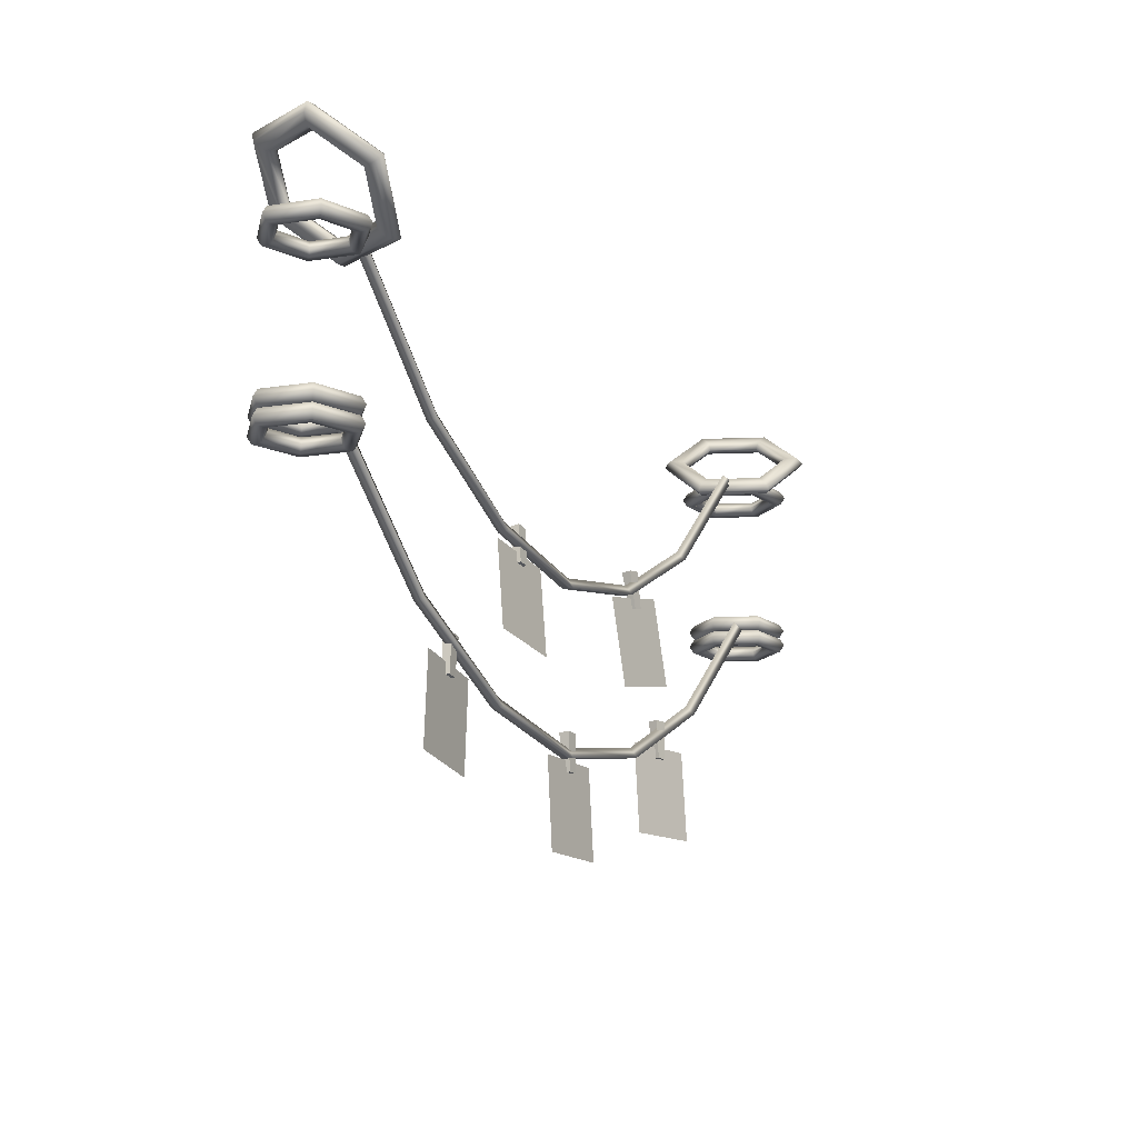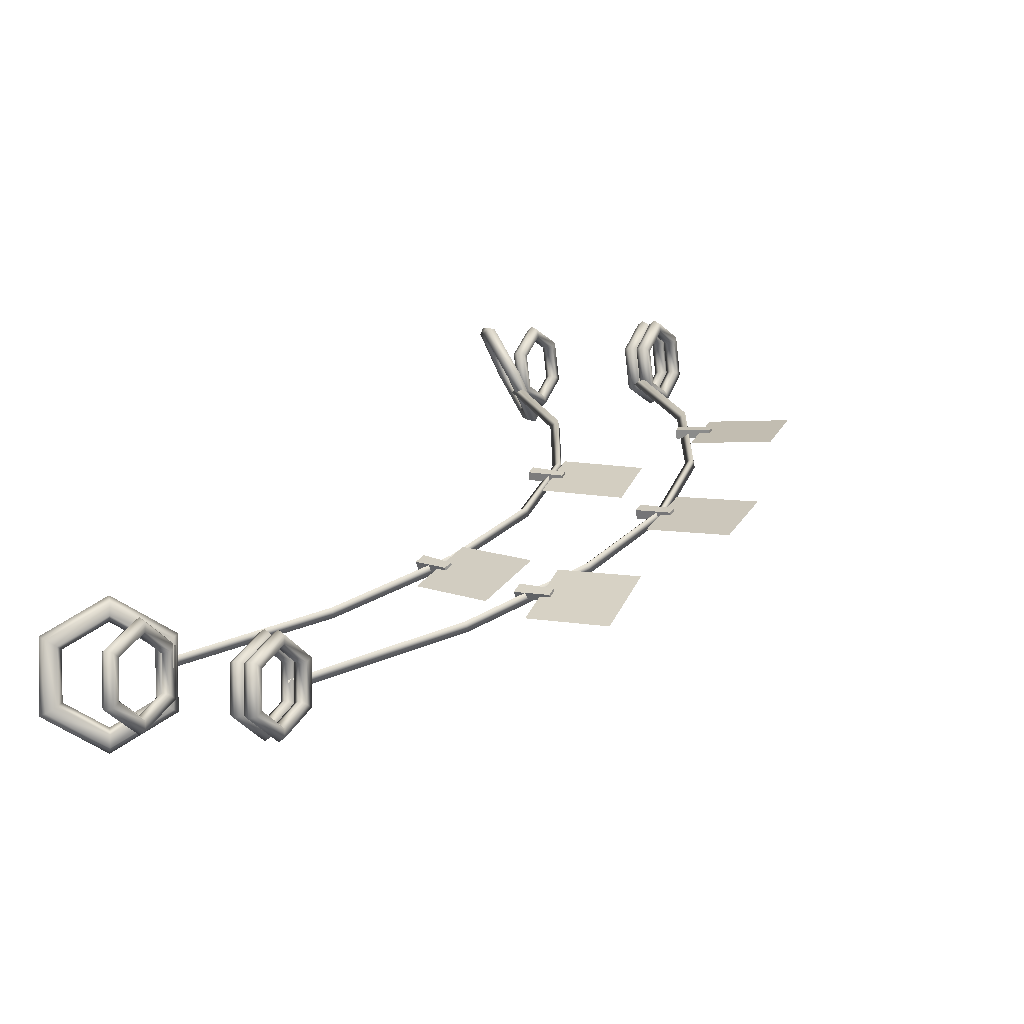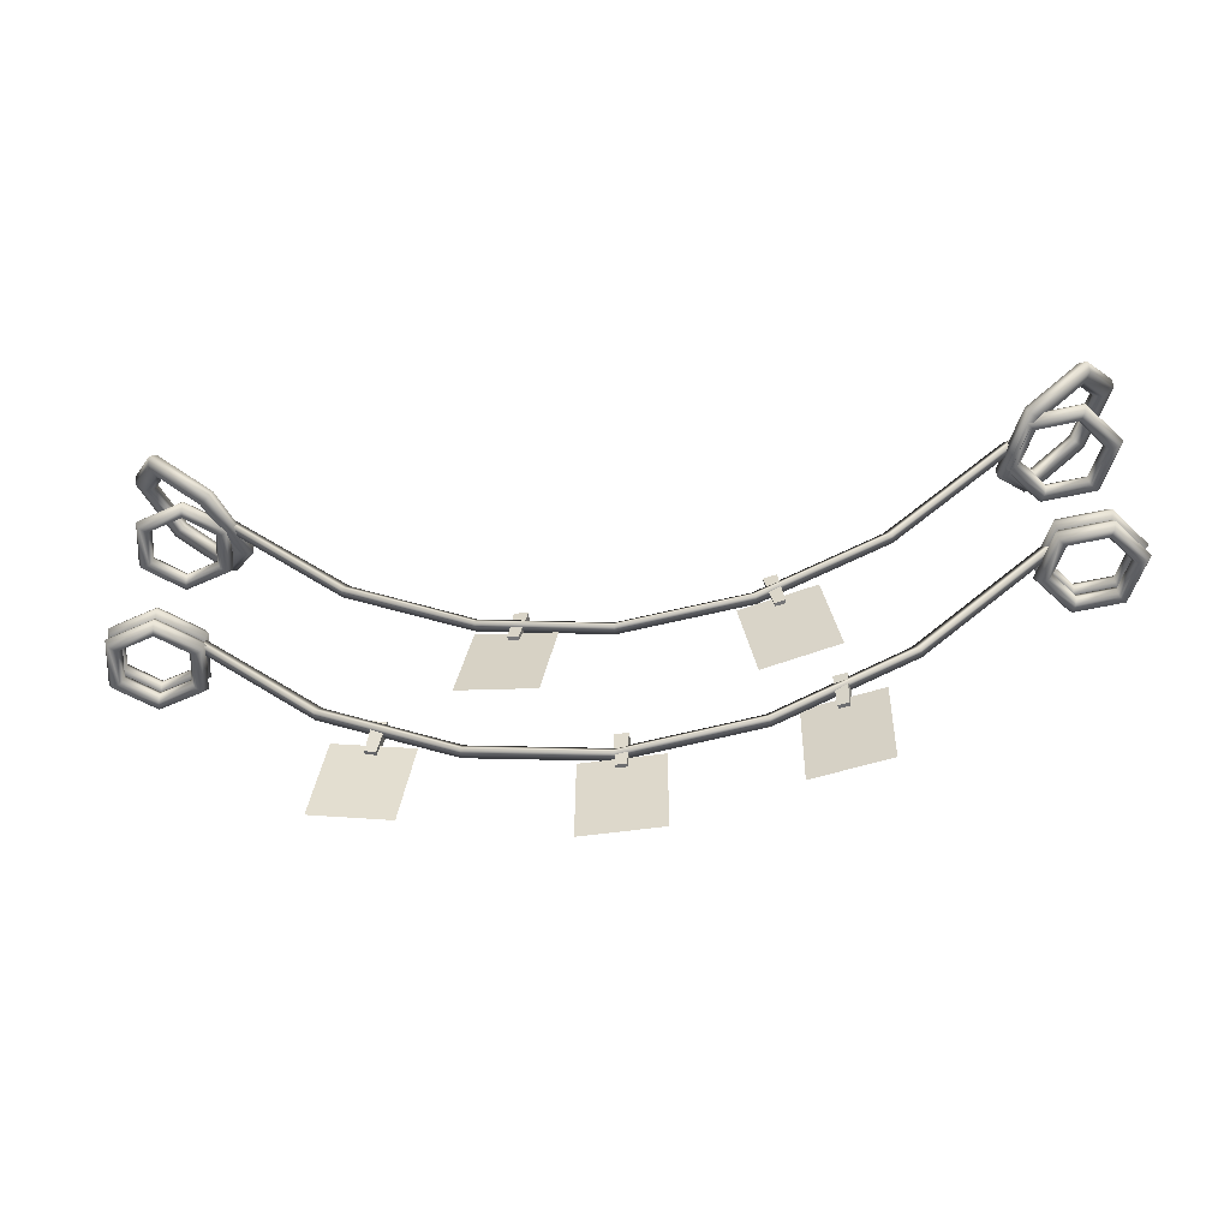
<metadata>
{"format":"obj","ext":"obj","renderer":"f3d","projection":"perspective","resolution":1024,"background":"white","views":[{"elev":-15.9,"azim":94.8,"up":"+Y"},{"elev":1.1,"azim":-59.2,"up":"+Z"},{"elev":-50.9,"azim":163.9,"up":"+Y"}]}
</metadata>
<code>
g default
v 7.524 14.05 -16.44
v 6.292 14.05 -17.02
v 7.488 15.66 -16.37
v 6.256 15.66 -16.94
v 6.287 14.05 -17.01
v 7.519 14.05 -16.43
v 6.251 15.66 -16.93
v 7.483 15.66 -16.36
v 4.43 14.86 -17.7
v 3.318 14.87 -18.48
v 4.393 16.47 -17.62
v 3.282 16.48 -18.4
v 3.311 14.87 -18.47
v 4.423 14.86 -17.69
v 3.275 16.48 -18.39
v 4.387 16.47 -17.61
v 6.767 15.45 -16.64
v 6.932 15.45 -16.56
v 6.719 16.14 -16.6
v 6.931 16.14 -16.5
v 6.793 16.15 -16.76
v 7.005 16.15 -16.66
v 6.823 15.46 -16.76
v 6.988 15.46 -16.68
v 11.19 15.03 -14.86
v 9.92 14.84 -15.3
v 10.96 16.63 -14.88
v 9.686 16.44 -15.32
v 9.916 14.84 -15.29
v 11.19 15.03 -14.85
v 9.682 16.44 -15.31
v 10.95 16.63 -14.87
v 3.73 16.27 -18.02
v 3.879 16.27 -17.91
v 3.681 16.95 -17.98
v 3.873 16.95 -17.85
v 3.782 16.96 -18.13
v 3.974 16.96 -17.99
v 3.807 16.27 -18.13
v 3.956 16.27 -18.02
v 10.25 16.31 -15.06
v 10.42 16.34 -15
v 10.12 16.99 -15.05
v 10.33 17.02 -14.98
v 10.17 16.99 -15.22
v 10.39 17.03 -15.14
v 10.29 16.32 -15.19
v 10.46 16.34 -15.13
v 13.84 22.3 -14.08
v 14.29 22.3 -13.66
v 14.15 22.3 -13.05
v 13.56 22.3 -12.87
v 13.11 22.3 -13.29
v 13.25 22.3 -13.9
v 13.86 22.17 -14.15
v 14.37 22.17 -13.68
v 14.21 22.17 -13
v 13.54 22.17 -12.79
v 13.03 22.17 -13.27
v 13.19 22.17 -13.95
v 13.89 22.17 -14.3
v 14.51 22.17 -13.72
v 14.32 22.17 -12.89
v 13.51 22.17 -12.64
v 12.89 22.17 -13.22
v 13.08 22.17 -14.05
v 13.91 22.3 -14.38
v 14.59 22.3 -13.75
v 14.38 22.3 -12.84
v 13.49 22.3 -12.57
v 12.81 22.3 -13.2
v 13.02 22.3 -14.11
v 13.89 22.43 -14.3
v 14.51 22.43 -13.72
v 14.32 22.43 -12.89
v 13.51 22.43 -12.64
v 12.89 22.43 -13.22
v 13.08 22.43 -14.05
v 13.86 22.43 -14.15
v 14.37 22.43 -13.68
v 14.21 22.43 -13
v 13.54 22.43 -12.79
v 13.03 22.43 -13.27
v 13.19 22.43 -13.95
v 13.86 19.48 -14.05
v 14.32 19.48 -13.63
v 14.18 19.48 -13.03
v 13.59 19.48 -12.85
v 13.13 19.48 -13.27
v 13.27 19.48 -13.87
v 13.88 19.35 -14.13
v 14.39 19.35 -13.66
v 14.23 19.35 -12.98
v 13.57 19.35 -12.77
v 13.06 19.35 -13.25
v 13.21 19.35 -13.92
v 13.91 19.35 -14.28
v 14.54 19.35 -13.7
v 14.35 19.35 -12.87
v 13.53 19.35 -12.62
v 12.91 19.35 -13.2
v 13.1 19.35 -14.03
v 13.93 19.48 -14.36
v 14.61 19.48 -13.72
v 14.4 19.48 -12.82
v 13.52 19.48 -12.54
v 12.84 19.48 -13.18
v 13.04 19.48 -14.08
v 13.91 19.6 -14.28
v 14.54 19.6 -13.7
v 14.35 19.6 -12.87
v 13.53 19.6 -12.62
v 12.91 19.6 -13.2
v 13.1 19.6 -14.03
v 13.88 19.6 -14.13
v 14.39 19.6 -13.66
v 14.23 19.6 -12.98
v 13.57 19.6 -12.77
v 13.06 19.6 -13.25
v 13.21 19.6 -13.92
v 13.86 19.19 -14.05
v 14.32 19.19 -13.63
v 14.18 19.19 -13.03
v 13.59 19.19 -12.85
v 13.13 19.19 -13.27
v 13.27 19.19 -13.87
v 13.88 19.06 -14.13
v 14.39 19.06 -13.66
v 14.23 19.06 -12.98
v 13.57 19.06 -12.77
v 13.06 19.06 -13.25
v 13.21 19.06 -13.92
v 13.91 19.06 -14.28
v 14.54 19.06 -13.7
v 14.35 19.06 -12.87
v 13.53 19.06 -12.62
v 12.91 19.06 -13.2
v 13.1 19.06 -14.03
v 13.93 19.19 -14.36
v 14.61 19.19 -13.72
v 14.4 19.19 -12.82
v 13.52 19.19 -12.54
v 12.84 19.19 -13.18
v 13.04 19.19 -14.08
v 13.91 19.31 -14.28
v 14.54 19.31 -13.7
v 14.35 19.31 -12.87
v 13.53 19.31 -12.62
v 12.91 19.31 -13.2
v 13.1 19.31 -14.03
v 13.88 19.31 -14.13
v 14.39 19.31 -13.66
v 14.23 19.31 -12.98
v 13.57 19.31 -12.77
v 13.06 19.31 -13.25
v 13.21 19.31 -13.92
v 13.42 19.51 -13.91
v 13.34 19.51 -13.72
v 13.19 19.59 -13.9
v 0.6423 19.5 -19.57
v 0.5596 19.5 -19.38
v 0.7779 19.6 -19.4
v 6.944 15.69 -16.55
v 7.027 15.69 -16.74
v 6.986 15.86 -16.65
v 2.679 17.31 -18.44
v 2.761 17.31 -18.63
v 2.856 17.44 -18.48
v 4.816 16.1 -17.5
v 4.899 16.1 -17.68
v 4.916 16.26 -17.56
v 9.063 16.1 -15.62
v 9.145 16.1 -15.8
v 9.065 16.27 -15.73
v 11.21 17.31 -14.67
v 11.29 17.31 -14.85
v 11.12 17.45 -14.82
v 13.19 22.45 -14.09
v 13.11 22.45 -13.91
v 12.97 22.52 -14.08
v 0.8695 22.44 -19.39
v 0.7889 22.44 -19.2
v 0.9998 22.53 -19.22
v 6.945 18.62 -16.55
v 7.026 18.62 -16.74
v 6.986 18.79 -16.65
v 2.832 20.24 -18.32
v 2.913 20.24 -18.51
v 3.004 20.38 -18.36
v 4.894 19.03 -17.44
v 4.974 19.03 -17.62
v 4.99 19.2 -17.51
v 8.988 19.03 -15.68
v 9.068 19.03 -15.86
v 8.99 19.2 -15.79
v 11.05 20.24 -14.79
v 11.14 20.24 -14.98
v 10.97 20.38 -14.93
v 13.04 23.02 -12.95
v 12.93 22.48 -13.69
v 13.55 22.48 -14.36
v 14.3 23.02 -14.3
v 14.41 23.56 -13.56
v 13.79 23.56 -12.89
v 13.03 22.93 -12.8
v 12.9 22.32 -13.63
v 13.6 22.32 -14.4
v 14.44 22.93 -14.33
v 14.57 23.54 -13.5
v 13.86 23.54 -12.74
v 12.87 22.93 -12.64
v 12.71 22.18 -13.65
v 13.57 22.18 -14.58
v 14.6 22.93 -14.5
v 14.76 23.67 -13.48
v 13.89 23.67 -12.55
v 12.73 23.02 -12.61
v 12.55 22.21 -13.72
v 13.5 22.21 -14.73
v 14.61 23.02 -14.64
v 14.79 23.84 -13.53
v 13.84 23.84 -12.52
v 12.74 23.12 -12.75
v 12.58 22.37 -13.77
v 13.45 22.37 -14.7
v 14.47 23.12 -14.61
v 14.63 23.86 -13.6
v 13.77 23.86 -12.67
v 12.9 23.12 -12.92
v 12.77 22.51 -13.75
v 13.48 22.51 -14.51
v 14.31 23.12 -14.44
v 14.44 23.73 -13.61
v 13.74 23.73 -12.85
v 4.465 18.88 -17.64
v 4.62 18.84 -17.55
v 4.526 19.55 -17.55
v 4.725 19.51 -17.43
v 4.616 19.56 -17.7
v 4.815 19.52 -17.58
v 4.533 18.88 -17.76
v 4.688 18.85 -17.66
v 4.959 17.35 -17.5
v 3.805 17.6 -18.17
v 5.18 18.94 -17.29
v 4.026 19.19 -17.97
v 8.092 17.16 -16.38
v 9.312 17.34 -15.81
v 7.786 18.73 -16.24
v 9.006 18.92 -15.68
v 9.317 17.35 -15.82
v 8.096 17.16 -16.39
v 9.01 18.92 -15.69
v 7.79 18.74 -16.25
v 3.799 17.6 -18.16
v 4.953 17.35 -17.49
v 4.021 19.19 -17.96
v 5.174 18.94 -17.28
v 8.332 18.61 -15.96
v 8.496 18.63 -15.89
v 8.17 19.27 -15.9
v 8.38 19.3 -15.8
v 8.24 19.3 -16.06
v 8.45 19.33 -15.96
v 8.385 18.63 -16.08
v 8.549 18.65 -16.01
v 0.06592 22.31 -20.1
v 0.6569 22.31 -19.76
v 0.6569 22.31 -19.08
v 0.06592 22.31 -18.74
v -0.5251 22.31 -19.08
v -0.5251 22.31 -19.76
v 0.06592 22.18 -20.19
v 0.7308 22.18 -19.8
v 0.7308 22.18 -19.03
v 0.06592 22.18 -18.65
v -0.5989 22.18 -19.03
v -0.5989 22.18 -19.8
v 0.06592 22.18 -20.36
v 0.8785 22.18 -19.89
v 0.8785 22.18 -18.95
v 0.06592 22.18 -18.48
v -0.7467 22.18 -18.95
v -0.7467 22.18 -19.89
v 0.06592 22.31 -20.44
v 0.9524 22.31 -19.93
v 0.9524 22.31 -18.91
v 0.06592 22.31 -18.39
v -0.8205 22.31 -18.91
v -0.8205 22.31 -19.93
v 0.06592 22.44 -20.36
v 0.8785 22.44 -19.89
v 0.8785 22.44 -18.95
v 0.06592 22.44 -18.48
v -0.7467 22.44 -18.95
v -0.7467 22.44 -19.89
v 0.06592 22.44 -20.19
v 0.7308 22.44 -19.8
v 0.7308 22.44 -19.03
v 0.06592 22.44 -18.65
v -0.5989 22.44 -19.03
v -0.5989 22.44 -19.8
v 0.0142 19.56 -20.04
v 0.5507 19.56 -19.73
v 0.5507 19.56 -19.11
v 0.0142 19.56 -18.8
v -0.5223 19.56 -19.11
v -0.5223 19.56 -19.73
v 0.0142 19.44 -20.11
v 0.6178 19.44 -19.77
v 0.6178 19.44 -19.07
v 0.0142 19.44 -18.72
v -0.5894 19.44 -19.07
v -0.5894 19.44 -19.77
v 0.0142 19.44 -20.27
v 0.7519 19.44 -19.84
v 0.7519 19.44 -18.99
v 0.0142 19.44 -18.57
v -0.7235 19.44 -18.99
v -0.7235 19.44 -19.84
v 0.0142 19.56 -20.35
v 0.819 19.56 -19.88
v 0.819 19.56 -18.95
v 0.0142 19.56 -18.49
v -0.7906 19.56 -18.95
v -0.7906 19.56 -19.88
v 0.0142 19.69 -20.27
v 0.7519 19.69 -19.84
v 0.7519 19.69 -18.99
v 0.0142 19.69 -18.57
v -0.7235 19.69 -18.99
v -0.7235 19.69 -19.84
v 0.0142 19.69 -20.11
v 0.6178 19.69 -19.77
v 0.6178 19.69 -19.07
v 0.0142 19.69 -18.72
v -0.5894 19.69 -19.07
v -0.5894 19.69 -19.77
v 0.08683 23.02 -20.35
v 0.674 22.48 -19.89
v 0.674 22.48 -18.97
v 0.08683 23.02 -18.5
v -0.5004 23.56 -18.97
v -0.5004 23.56 -19.89
v 6.5e-05 22.93 -20.47
v 0.6607 22.32 -19.95
v 0.6607 22.32 -18.91
v 6.5e-05 22.93 -18.39
v -0.6605 23.54 -18.91
v -0.6605 23.54 -19.95
v 6.5e-05 22.93 -20.7
v 0.8075 22.18 -20.06
v 0.8075 22.18 -18.79
v 6.5e-05 22.93 -18.16
v -0.8074 23.67 -18.79
v -0.8074 23.67 -20.06
v 0.08683 23.02 -20.81
v 0.9677 22.21 -20.12
v 0.9677 22.21 -18.74
v 0.08683 23.02 -18.04
v -0.794 23.84 -18.74
v -0.794 23.84 -20.12
v 0.1736 23.12 -20.7
v 0.981 22.37 -20.06
v 0.981 22.37 -18.79
v 0.1736 23.12 -18.16
v -0.6338 23.86 -18.79
v -0.6338 23.86 -20.06
v 0.1736 23.12 -20.47
v 0.8342 22.51 -19.95
v 0.8342 22.51 -18.91
v 0.1736 23.12 -18.39
v -0.487 23.73 -18.91
v -0.487 23.73 -19.95
v 0.0142 19.28 -20.04
v 0.5507 19.28 -19.73
v 0.5507 19.28 -19.11
v 0.0142 19.28 -18.8
v -0.5223 19.28 -19.11
v -0.5223 19.28 -19.73
v 0.0142 19.15 -20.11
v 0.6178 19.15 -19.77
v 0.6178 19.15 -19.07
v 0.0142 19.15 -18.72
v -0.5894 19.15 -19.07
v -0.5894 19.15 -19.77
v 0.0142 19.15 -20.27
v 0.7519 19.15 -19.84
v 0.7519 19.15 -18.99
v 0.0142 19.15 -18.57
v -0.7235 19.15 -18.99
v -0.7235 19.15 -19.84
v 0.0142 19.28 -20.35
v 0.819 19.28 -19.88
v 0.819 19.28 -18.95
v 0.0142 19.28 -18.49
v -0.7906 19.28 -18.95
v -0.7906 19.28 -19.88
v 0.0142 19.4 -20.27
v 0.7519 19.4 -19.84
v 0.7519 19.4 -18.99
v 0.0142 19.4 -18.57
v -0.7235 19.4 -18.99
v -0.7235 19.4 -19.84
v 0.0142 19.4 -20.11
v 0.6178 19.4 -19.77
v 0.6178 19.4 -19.07
v 0.0142 19.4 -18.72
v -0.5894 19.4 -19.07
v -0.5894 19.4 -19.77
g polySurface168
f 1 2 4 3
f 8 7 5 6
f 9 10 12 11
f 16 15 13 14
f 17 18 20 19
f 19 20 22 21
f 21 22 24 23
f 23 24 18 17
f 18 24 22 20
f 23 17 19 21
f 25 26 28 27
f 32 31 29 30
f 33 34 36 35
f 35 36 38 37
f 37 38 40 39
f 39 40 34 33
f 34 40 38 36
f 39 33 35 37
f 41 42 44 43
f 43 44 46 45
f 45 46 48 47
f 47 48 42 41
f 42 48 46 44
f 47 41 43 45
f 50 49 55 56
f 51 50 56 57
f 52 51 57 58
f 53 52 58 59
f 54 53 59 60
f 49 54 60 55
f 56 55 61 62
f 57 56 62 63
f 58 57 63 64
f 59 58 64 65
f 60 59 65 66
f 55 60 66 61
f 62 61 67 68
f 63 62 68 69
f 64 63 69 70
f 65 64 70 71
f 66 65 71 72
f 61 66 72 67
f 68 67 73 74
f 69 68 74 75
f 70 69 75 76
f 71 70 76 77
f 72 71 77 78
f 67 72 78 73
f 74 73 79 80
f 75 74 80 81
f 76 75 81 82
f 77 76 82 83
f 78 77 83 84
f 73 78 84 79
f 80 79 49 50
f 81 80 50 51
f 82 81 51 52
f 83 82 52 53
f 84 83 53 54
f 79 84 54 49
f 86 85 91 92
f 87 86 92 93
f 88 87 93 94
f 89 88 94 95
f 90 89 95 96
f 85 90 96 91
f 92 91 97 98
f 93 92 98 99
f 94 93 99 100
f 95 94 100 101
f 96 95 101 102
f 91 96 102 97
f 98 97 103 104
f 99 98 104 105
f 100 99 105 106
f 101 100 106 107
f 102 101 107 108
f 97 102 108 103
f 104 103 109 110
f 105 104 110 111
f 106 105 111 112
f 107 106 112 113
f 108 107 113 114
f 103 108 114 109
f 110 109 115 116
f 111 110 116 117
f 112 111 117 118
f 113 112 118 119
f 114 113 119 120
f 109 114 120 115
f 116 115 85 86
f 117 116 86 87
f 118 117 87 88
f 119 118 88 89
f 120 119 89 90
f 115 120 90 85
f 122 121 127 128
f 123 122 128 129
f 124 123 129 130
f 125 124 130 131
f 126 125 131 132
f 121 126 132 127
f 128 127 133 134
f 129 128 134 135
f 130 129 135 136
f 131 130 136 137
f 132 131 137 138
f 127 132 138 133
f 134 133 139 140
f 135 134 140 141
f 136 135 141 142
f 137 136 142 143
f 138 137 143 144
f 133 138 144 139
f 140 139 145 146
f 141 140 146 147
f 142 141 147 148
f 143 142 148 149
f 144 143 149 150
f 139 144 150 145
f 146 145 151 152
f 147 146 152 153
f 148 147 153 154
f 149 148 154 155
f 150 149 155 156
f 145 150 156 151
f 152 151 121 122
f 153 152 122 123
f 154 153 123 124
f 155 154 124 125
f 156 155 125 126
f 151 156 126 121
f 157 158 175 176
f 158 159 177 175
f 159 157 176 177
f 164 163 169 170
f 165 164 170 171
f 163 165 171 169
f 167 166 161 160
f 168 167 160 162
f 166 168 162 161
f 170 169 166 167
f 171 170 167 168
f 169 171 168 166
f 173 172 163 164
f 174 173 164 165
f 172 174 165 163
f 176 175 172 173
f 177 176 173 174
f 175 177 174 172
f 178 179 196 197
f 179 180 198 196
f 180 178 197 198
f 185 184 190 191
f 186 185 191 192
f 184 186 192 190
f 188 187 182 181
f 189 188 181 183
f 187 189 183 182
f 191 190 187 188
f 192 191 188 189
f 190 192 189 187
f 194 193 184 185
f 195 194 185 186
f 193 195 186 184
f 197 196 193 194
f 198 197 194 195
f 196 198 195 193
f 200 199 205 206
f 201 200 206 207
f 202 201 207 208
f 203 202 208 209
f 204 203 209 210
f 199 204 210 205
f 206 205 211 212
f 207 206 212 213
f 208 207 213 214
f 209 208 214 215
f 210 209 215 216
f 205 210 216 211
f 212 211 217 218
f 213 212 218 219
f 214 213 219 220
f 215 214 220 221
f 216 215 221 222
f 211 216 222 217
f 218 217 223 224
f 219 218 224 225
f 220 219 225 226
f 221 220 226 227
f 222 221 227 228
f 217 222 228 223
f 224 223 229 230
f 225 224 230 231
f 226 225 231 232
f 227 226 232 233
f 228 227 233 234
f 223 228 234 229
f 230 229 199 200
f 231 230 200 201
f 232 231 201 202
f 233 232 202 203
f 234 233 203 204
f 229 234 204 199
f 235 236 238 237
f 237 238 240 239
f 239 240 242 241
f 241 242 236 235
f 236 242 240 238
f 241 235 237 239
f 243 244 246 245
f 250 249 247 248
f 251 252 254 253
f 258 257 255 256
f 259 260 262 261
f 261 262 264 263
f 263 264 266 265
f 265 266 260 259
f 260 266 264 262
f 265 259 261 263
f 268 267 273 274
f 269 268 274 275
f 270 269 275 276
f 271 270 276 277
f 272 271 277 278
f 267 272 278 273
f 274 273 279 280
f 275 274 280 281
f 276 275 281 282
f 277 276 282 283
f 278 277 283 284
f 273 278 284 279
f 280 279 285 286
f 281 280 286 287
f 282 281 287 288
f 283 282 288 289
f 284 283 289 290
f 279 284 290 285
f 286 285 291 292
f 287 286 292 293
f 288 287 293 294
f 289 288 294 295
f 290 289 295 296
f 285 290 296 291
f 292 291 297 298
f 293 292 298 299
f 294 293 299 300
f 295 294 300 301
f 296 295 301 302
f 291 296 302 297
f 298 297 267 268
f 299 298 268 269
f 300 299 269 270
f 301 300 270 271
f 302 301 271 272
f 297 302 272 267
f 304 303 309 310
f 305 304 310 311
f 306 305 311 312
f 307 306 312 313
f 308 307 313 314
f 303 308 314 309
f 310 309 315 316
f 311 310 316 317
f 312 311 317 318
f 313 312 318 319
f 314 313 319 320
f 309 314 320 315
f 316 315 321 322
f 317 316 322 323
f 318 317 323 324
f 319 318 324 325
f 320 319 325 326
f 315 320 326 321
f 322 321 327 328
f 323 322 328 329
f 324 323 329 330
f 325 324 330 331
f 326 325 331 332
f 321 326 332 327
f 328 327 333 334
f 329 328 334 335
f 330 329 335 336
f 331 330 336 337
f 332 331 337 338
f 327 332 338 333
f 334 333 303 304
f 335 334 304 305
f 336 335 305 306
f 337 336 306 307
f 338 337 307 308
f 333 338 308 303
f 340 339 345 346
f 341 340 346 347
f 342 341 347 348
f 343 342 348 349
f 344 343 349 350
f 339 344 350 345
f 346 345 351 352
f 347 346 352 353
f 348 347 353 354
f 349 348 354 355
f 350 349 355 356
f 345 350 356 351
f 352 351 357 358
f 353 352 358 359
f 354 353 359 360
f 355 354 360 361
f 356 355 361 362
f 351 356 362 357
f 358 357 363 364
f 359 358 364 365
f 360 359 365 366
f 361 360 366 367
f 362 361 367 368
f 357 362 368 363
f 364 363 369 370
f 365 364 370 371
f 366 365 371 372
f 367 366 372 373
f 368 367 373 374
f 363 368 374 369
f 370 369 339 340
f 371 370 340 341
f 372 371 341 342
f 373 372 342 343
f 374 373 343 344
f 369 374 344 339
f 376 375 381 382
f 377 376 382 383
f 378 377 383 384
f 379 378 384 385
f 380 379 385 386
f 375 380 386 381
f 382 381 387 388
f 383 382 388 389
f 384 383 389 390
f 385 384 390 391
f 386 385 391 392
f 381 386 392 387
f 388 387 393 394
f 389 388 394 395
f 390 389 395 396
f 391 390 396 397
f 392 391 397 398
f 387 392 398 393
f 394 393 399 400
f 395 394 400 401
f 396 395 401 402
f 397 396 402 403
f 398 397 403 404
f 393 398 404 399
f 400 399 405 406
f 401 400 406 407
f 402 401 407 408
f 403 402 408 409
f 404 403 409 410
f 399 404 410 405
f 406 405 375 376
f 407 406 376 377
f 408 407 377 378
f 409 408 378 379
f 410 409 379 380
f 405 410 380 375

</code>
